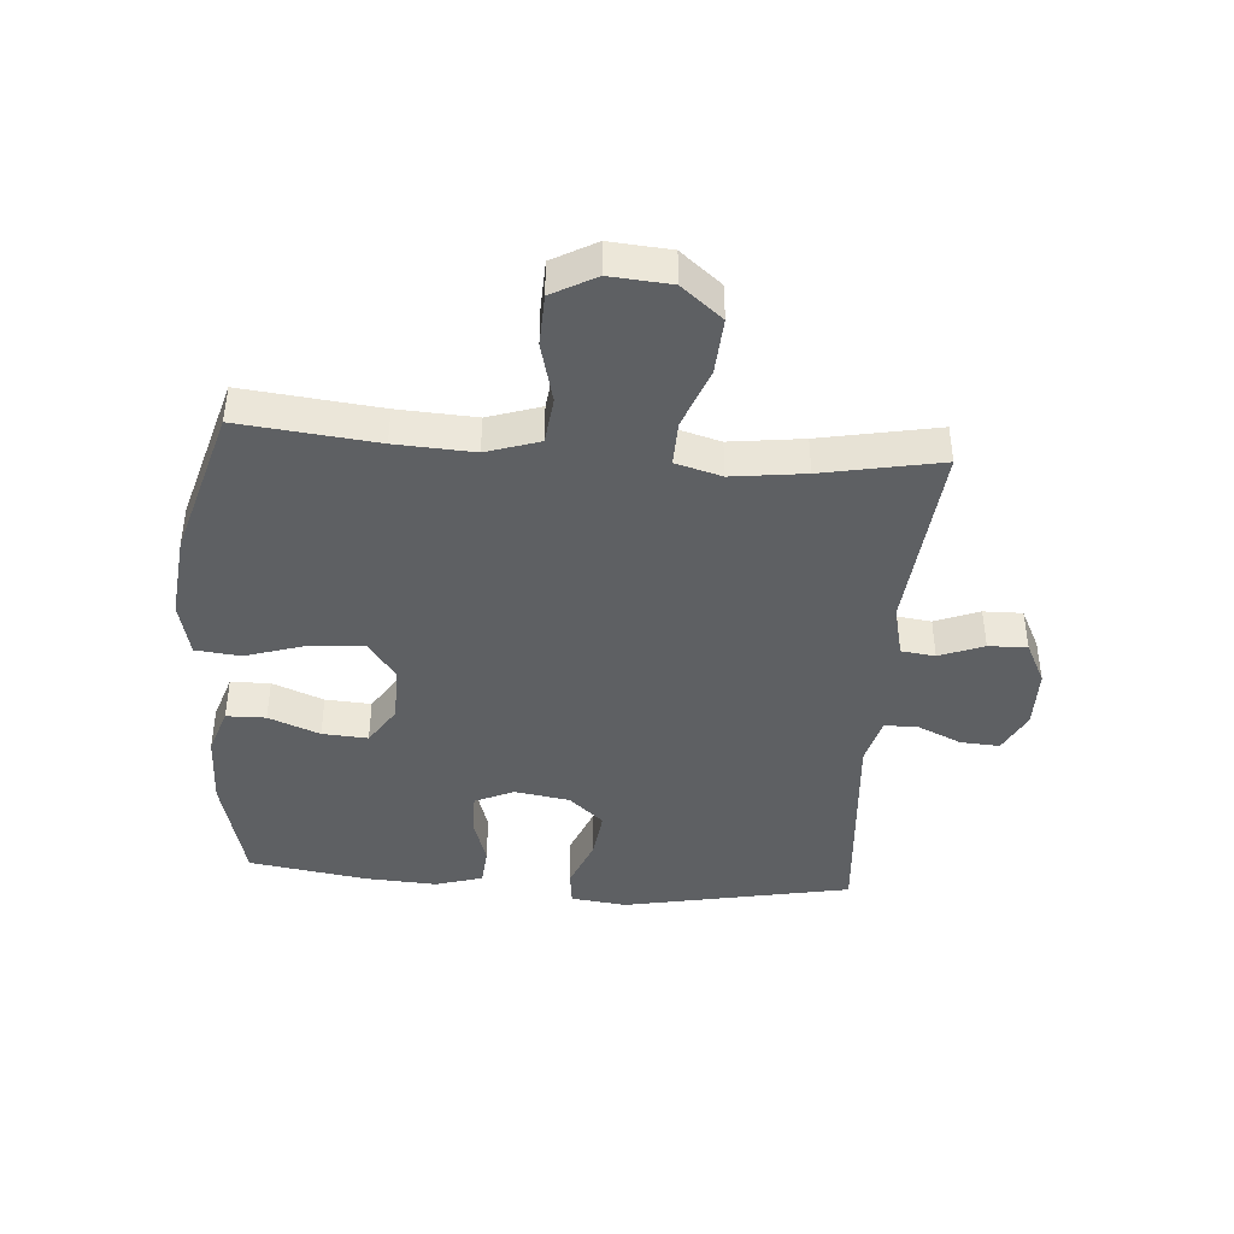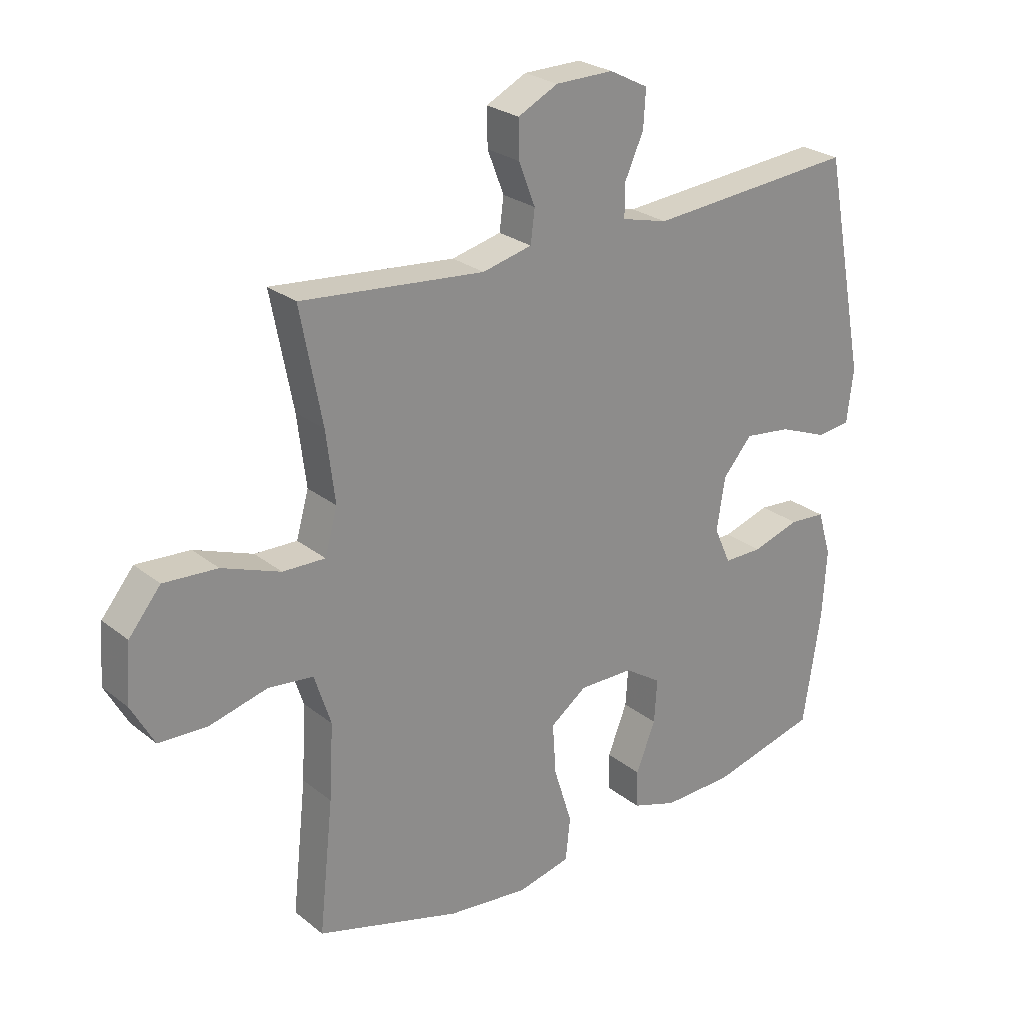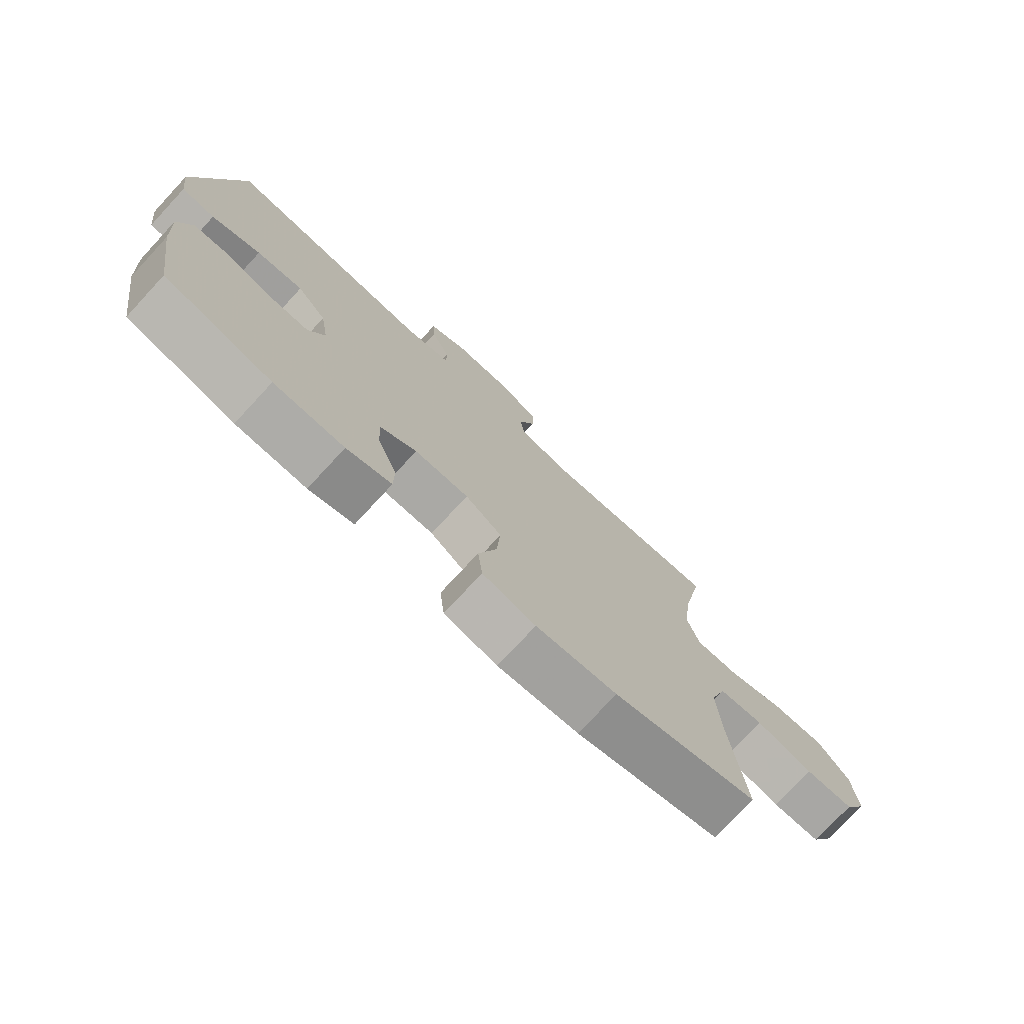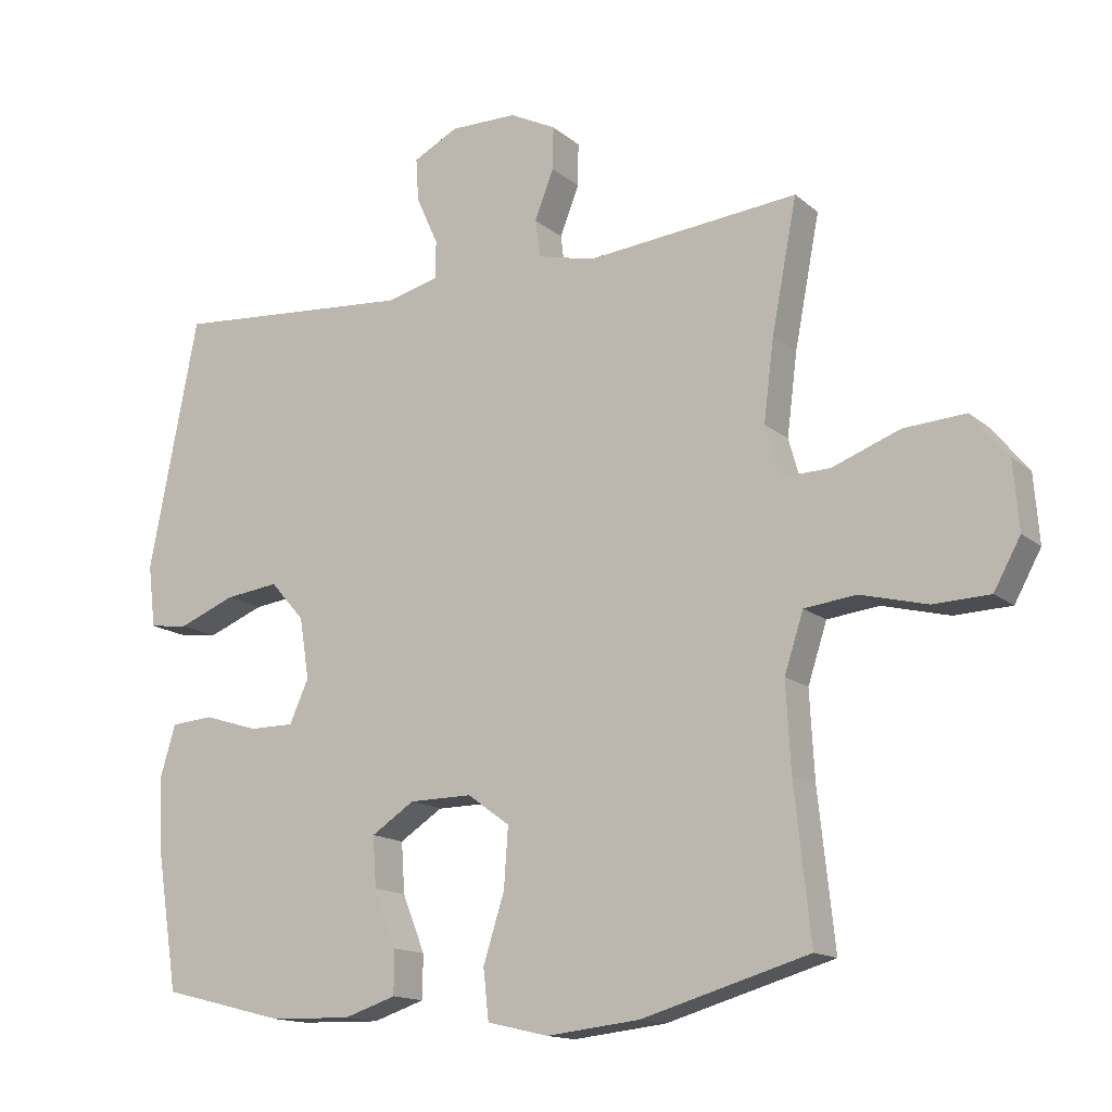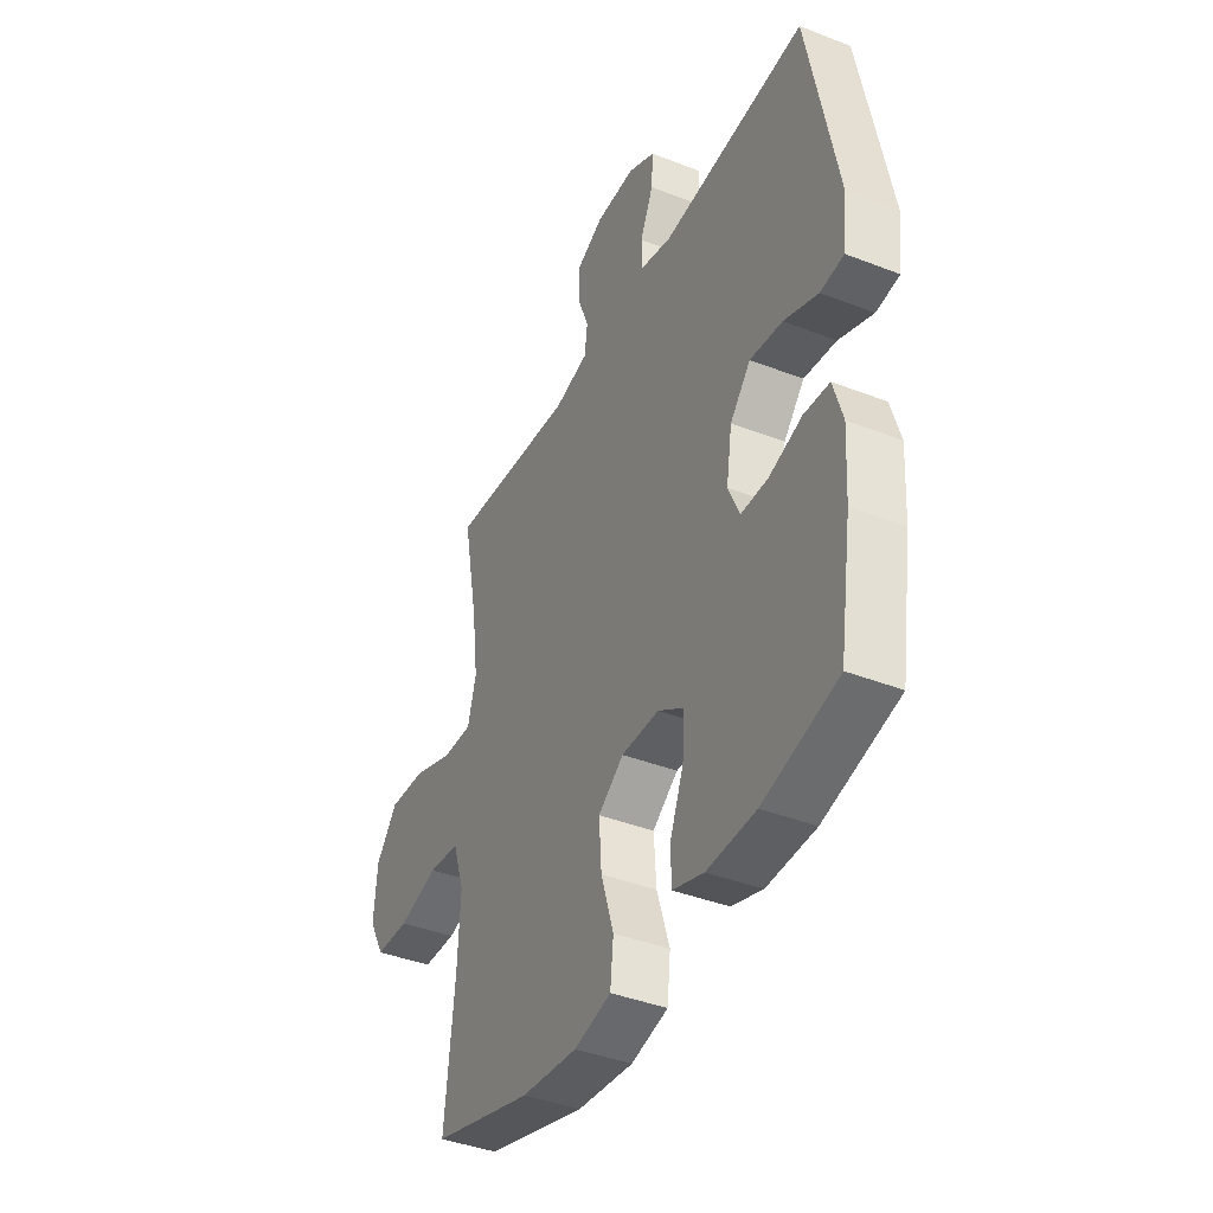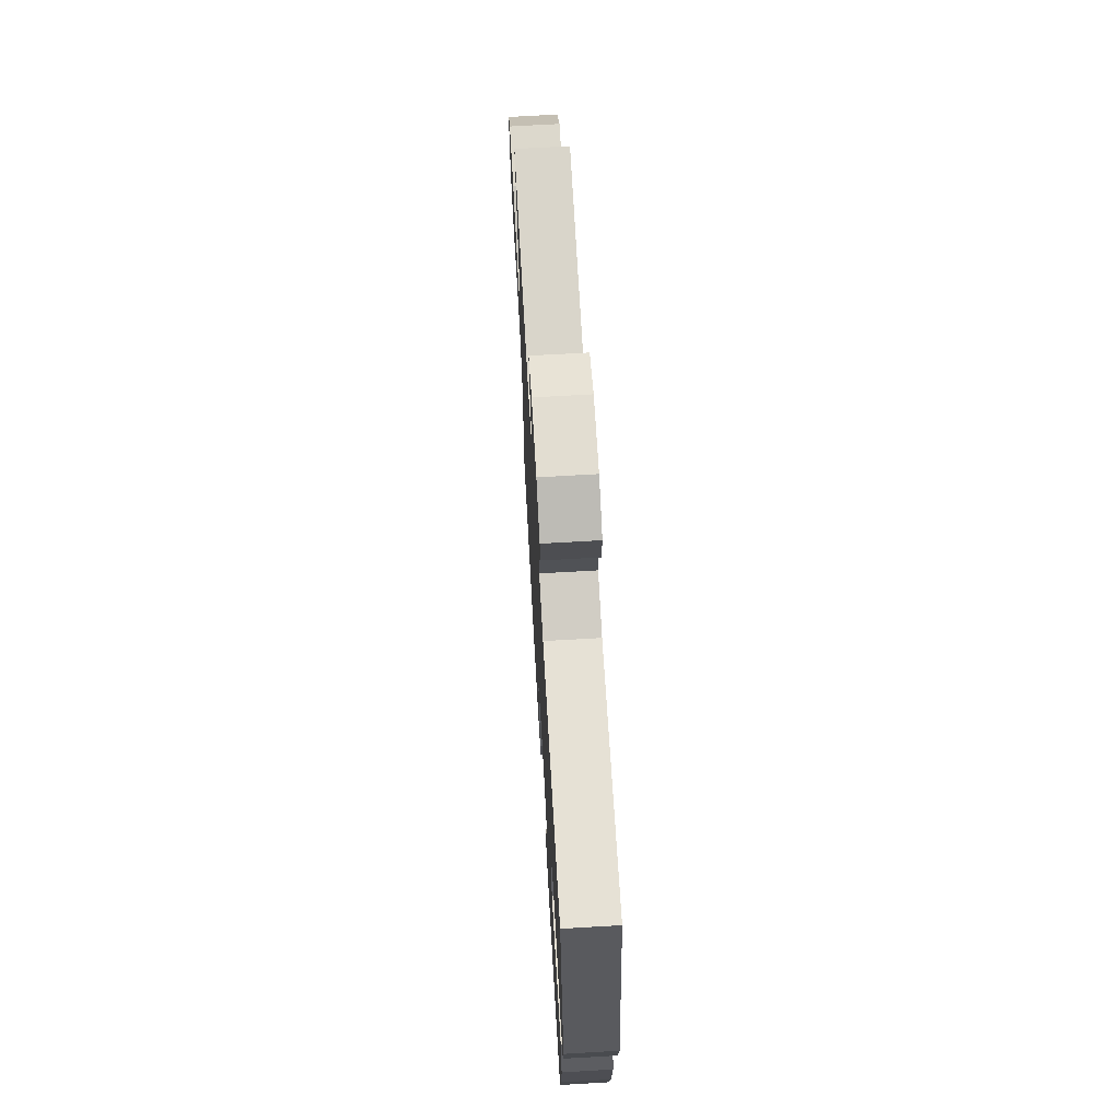
<metadata>
{"format":"obj","ext":"obj","renderer":"f3d","projection":"perspective","resolution":1024,"background":"white","views":[{"elev":-42.3,"azim":-94.3,"up":"+Y"},{"elev":25.6,"azim":-38.7,"up":"+Z"},{"elev":-75.8,"azim":137.2,"up":"+Z"},{"elev":-14.6,"azim":-149.3,"up":"+Z"},{"elev":-40.4,"azim":64.4,"up":"+Z"},{"elev":69.0,"azim":86.7,"up":"+Z"}]}
</metadata>
<code>
v -0.5 0.07 -0.5
v -0.476 0.07 -0.277
v -0.469 0.07 -0.15
v -0.497 0.07 -0.064
v -0.573 0.07 -0.055
v -0.671 0.07 -0.08
v -0.754 0.07 -0.077
v -0.793 0.07 -0.006
v -0.785 0.07 0.093
v -0.731 0.07 0.159
v -0.64 0.07 0.153
v -0.541 0.07 0.116
v -0.469 0.07 0.114
v -0.448 0.07 0.189
v -0.463 0.07 0.308
v -0.5 0.07 0.5
v -0.189 0.07 0.47
v -0.105 0.07 0.49
v -0.098 0.07 0.545
v -0.126 0.07 0.617
v -0.127 0.07 0.68
v -0.059 0.07 0.714
v 0.039 0.07 0.715
v 0.105 0.07 0.681
v 0.101 0.07 0.618
v 0.069 0.07 0.547
v 0.069 0.07 0.492
v 0.147 0.07 0.472
v 0.5 0.07 0.5
v 0.572 0.07 0.13
v 0.561 0.07 0.039
v 0.504 0.07 0.032
v 0.421 0.07 0.065
v 0.342 0.07 0.075
v 0.292 0.07 0.018
v 0.278 0.07 -0.071
v 0.306 0.07 -0.134
v 0.372 0.07 -0.134
v 0.452 0.07 -0.109
v 0.514 0.07 -0.114
v 0.537 0.07 -0.191
v 0.53 0.07 -0.307
v 0.5 0.07 -0.5
v 0.318 0.07 -0.546
v 0.199 0.07 -0.549
v 0.123 0.07 -0.524
v 0.122 0.07 -0.46
v 0.155 0.07 -0.377
v 0.16 0.07 -0.303
v 0.097 0.07 -0.262
v 0.005 0.07 -0.261
v -0.057 0.07 -0.306
v -0.051 0.07 -0.393
v -0.02 0.07 -0.492
v -0.028 0.07 -0.565
v -0.118 0.07 -0.586
v -0.255 0.07 -0.571
v -0.5 0 -0.5
v -0.476 0 -0.277
v -0.469 0 -0.15
v -0.497 0 -0.064
v -0.573 0 -0.055
v -0.671 0 -0.08
v -0.754 0 -0.077
v -0.793 0 -0.006
v -0.785 0 0.093
v -0.731 0 0.159
v -0.64 0 0.153
v -0.541 0 0.116
v -0.469 0 0.114
v -0.448 0 0.189
v -0.463 0 0.308
v -0.5 0 0.5
v -0.189 0 0.47
v -0.105 0 0.49
v -0.098 0 0.545
v -0.126 0 0.617
v -0.127 0 0.68
v -0.059 0 0.714
v 0.039 0 0.715
v 0.105 0 0.681
v 0.101 0 0.618
v 0.069 0 0.547
v 0.069 0 0.492
v 0.147 0 0.472
v 0.5 0 0.5
v 0.572 0 0.13
v 0.561 0 0.039
v 0.504 0 0.032
v 0.421 0 0.065
v 0.342 0 0.075
v 0.292 0 0.018
v 0.278 0 -0.071
v 0.306 0 -0.134
v 0.372 0 -0.134
v 0.452 0 -0.109
v 0.514 0 -0.114
v 0.537 0 -0.191
v 0.53 0 -0.307
v 0.5 0 -0.5
v 0.318 0 -0.546
v 0.199 0 -0.549
v 0.123 0 -0.524
v 0.122 0 -0.46
v 0.155 0 -0.377
v 0.16 0 -0.303
v 0.097 0 -0.262
v 0.005 0 -0.261
v -0.057 0 -0.306
v -0.051 0 -0.393
v -0.02 0 -0.492
v -0.028 0 -0.565
v -0.118 0 -0.586
v -0.255 0 -0.571
f 57 1 2
f 56 57 2
f 55 56 2
f 54 55 2
f 53 54 2
f 52 53 2 3
f 51 52 3 4
f 50 51 4
f 46 47 48
f 45 46 48
f 44 45 48
f 43 44 48
f 42 43 48
f 41 42 48
f 40 41 48
f 39 40 48
f 38 39 48
f 37 38 48 49
f 36 37 49 50
f 31 32 33
f 30 31 33
f 29 30 33
f 28 29 33
f 27 28 33 34
f 24 25 26
f 23 24 26
f 22 23 26
f 21 22 26
f 20 21 26
f 19 20 26
f 18 19 26 27
f 27 34 35
f 18 27 35
f 17 18 35
f 10 11 12
f 9 10 12
f 8 9 12
f 7 8 12
f 6 7 12
f 5 6 12
f 4 5 12 13
f 50 4 13 14
f 35 36 50
f 17 35 50
f 16 17 50
f 15 16 50
f 14 15 50
f 59 58 114
f 59 114 113
f 59 113 112
f 59 112 111
f 59 111 110
f 60 59 110 109
f 61 60 109 108
f 61 108 107
f 105 104 103
f 105 103 102
f 105 102 101
f 105 101 100
f 105 100 99
f 105 99 98
f 105 98 97
f 105 97 96
f 105 96 95
f 106 105 95 94
f 107 106 94 93
f 90 89 88
f 90 88 87
f 90 87 86
f 90 86 85
f 91 90 85 84
f 83 82 81
f 83 81 80
f 83 80 79
f 83 79 78
f 83 78 77
f 83 77 76
f 84 83 76 75
f 92 91 84
f 92 84 75
f 92 75 74
f 69 68 67
f 69 67 66
f 69 66 65
f 69 65 64
f 69 64 63
f 69 63 62
f 70 69 62 61
f 71 70 61 107
f 107 93 92
f 107 92 74
f 107 74 73
f 107 73 72
f 107 72 71
f 1 58 59 2
f 2 59 60 3
f 3 60 61 4
f 4 61 62 5
f 5 62 63 6
f 6 63 64 7
f 7 64 65 8
f 8 65 66 9
f 9 66 67 10
f 10 67 68 11
f 11 68 69 12
f 12 69 70 13
f 13 70 71 14
f 14 71 72 15
f 15 72 73 16
f 16 73 74 17
f 17 74 75 18
f 18 75 76 19
f 19 76 77 20
f 20 77 78 21
f 21 78 79 22
f 22 79 80 23
f 23 80 81 24
f 24 81 82 25
f 25 82 83 26
f 26 83 84 27
f 27 84 85 28
f 28 85 86 29
f 29 86 87 30
f 30 87 88 31
f 31 88 89 32
f 32 89 90 33
f 33 90 91 34
f 34 91 92 35
f 35 92 93 36
f 36 93 94 37
f 37 94 95 38
f 38 95 96 39
f 39 96 97 40
f 40 97 98 41
f 41 98 99 42
f 42 99 100 43
f 43 100 101 44
f 44 101 102 45
f 45 102 103 46
f 46 103 104 47
f 47 104 105 48
f 48 105 106 49
f 49 106 107 50
f 50 107 108 51
f 51 108 109 52
f 52 109 110 53
f 53 110 111 54
f 54 111 112 55
f 55 112 113 56
f 56 113 114 57
f 57 114 58 1

</code>
